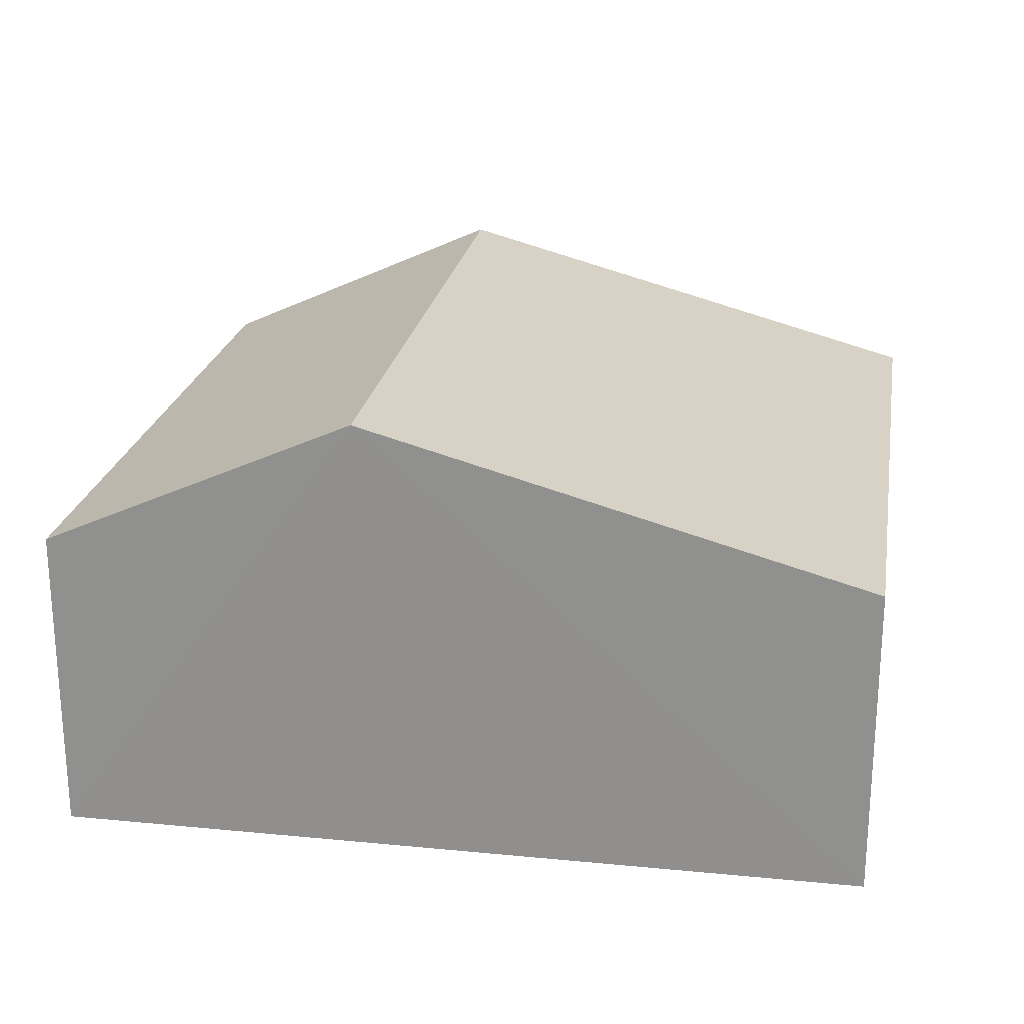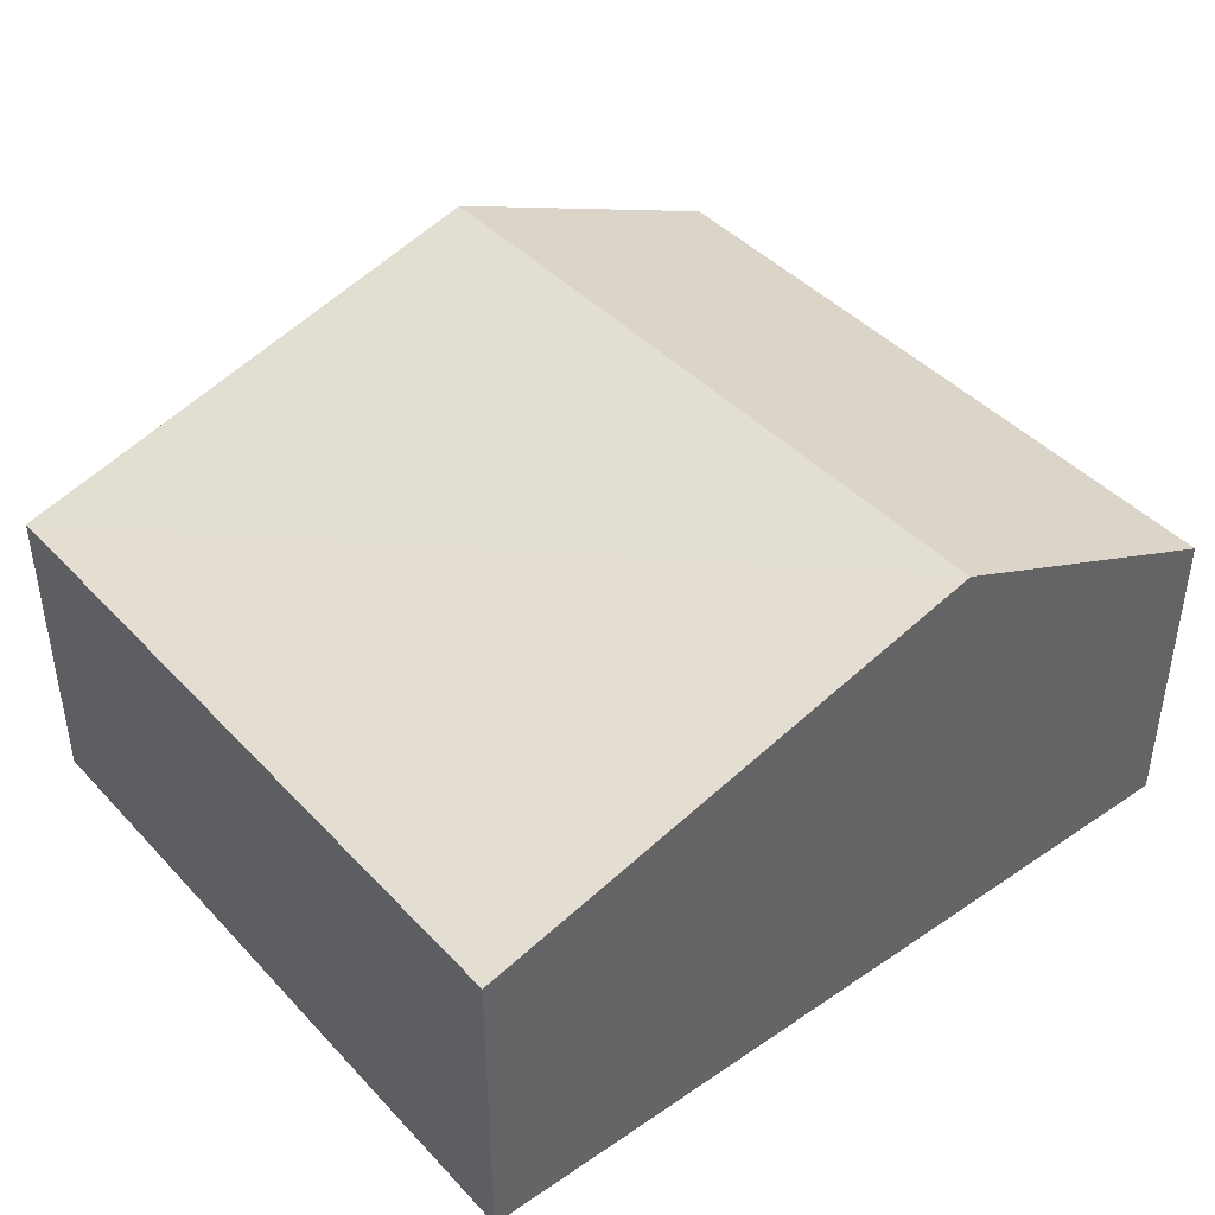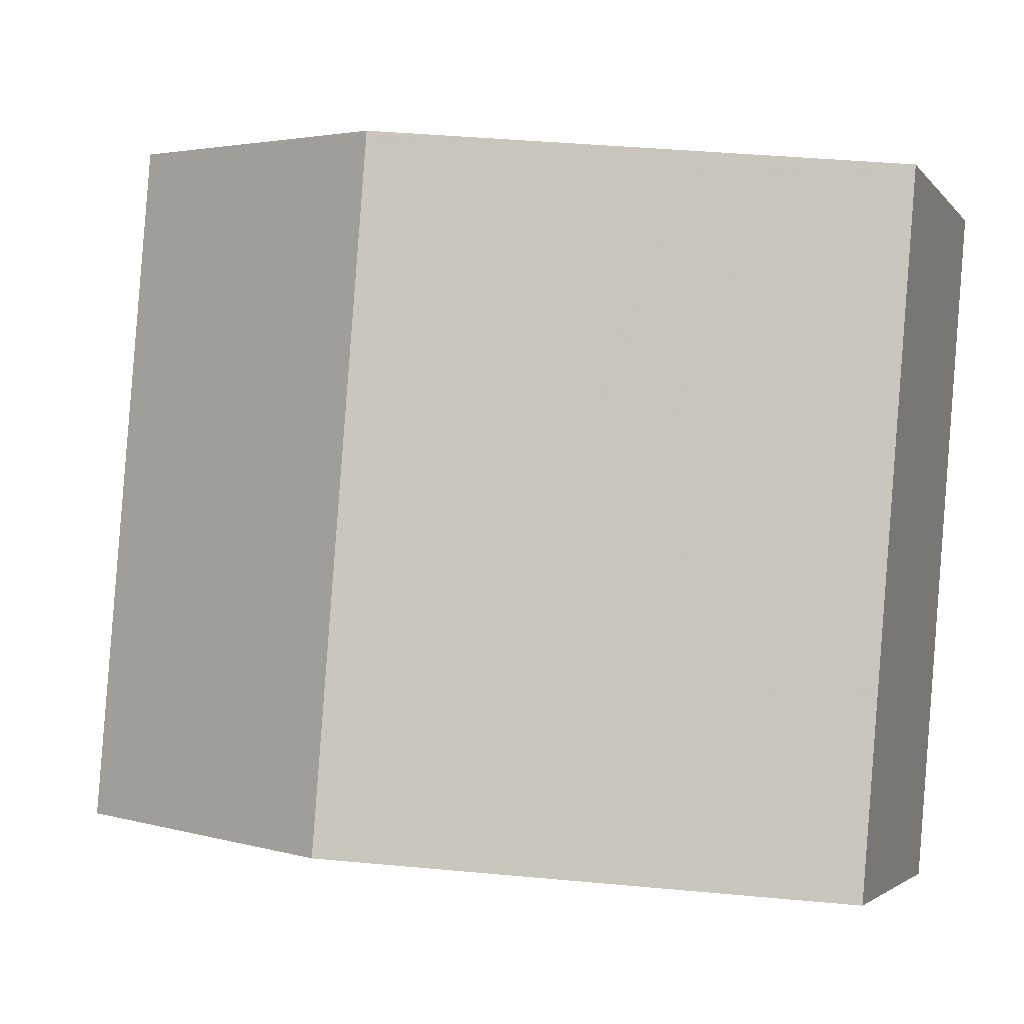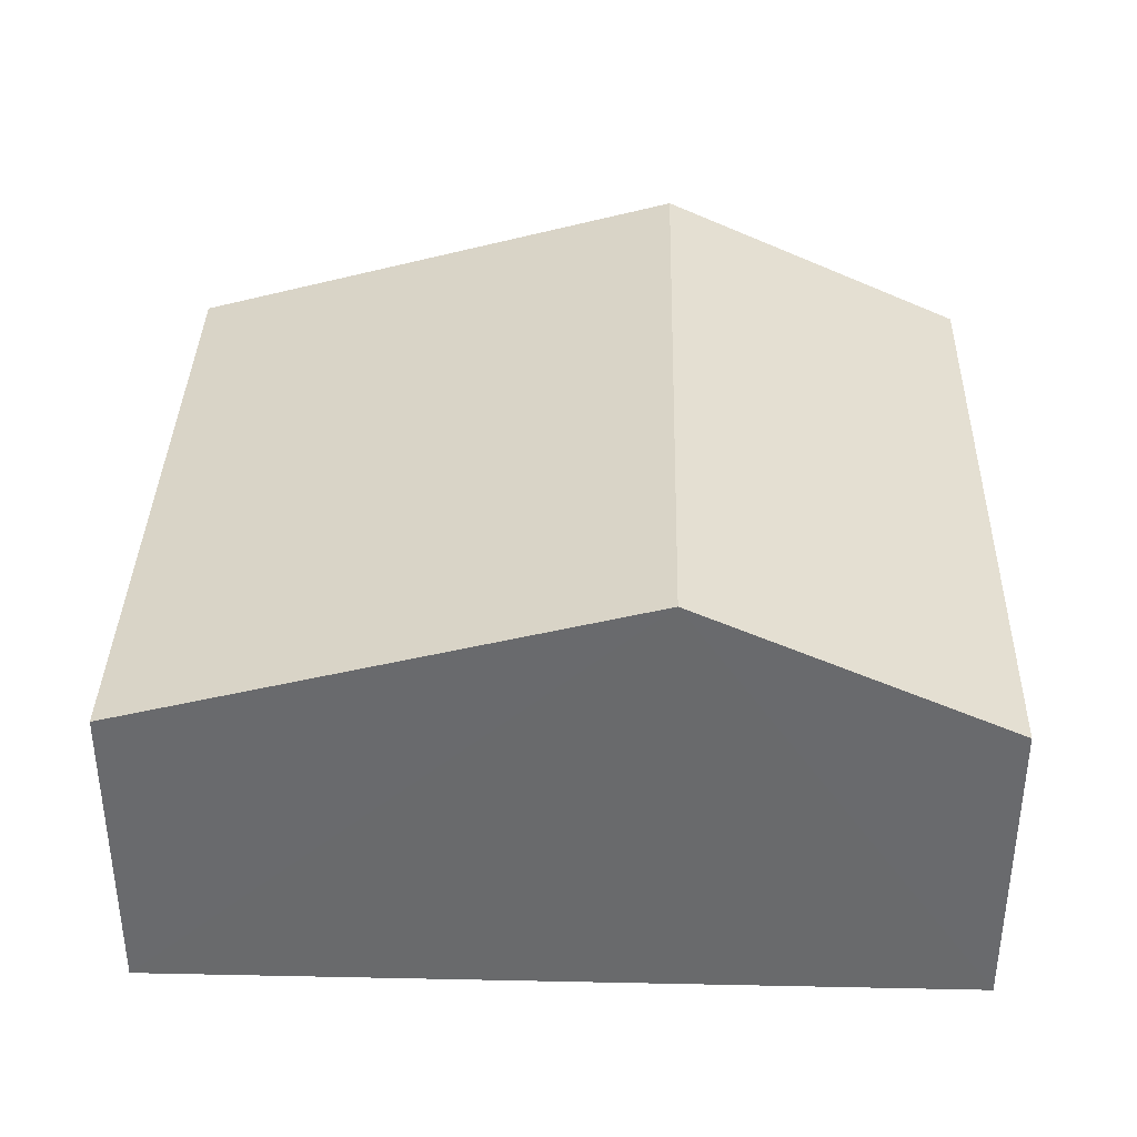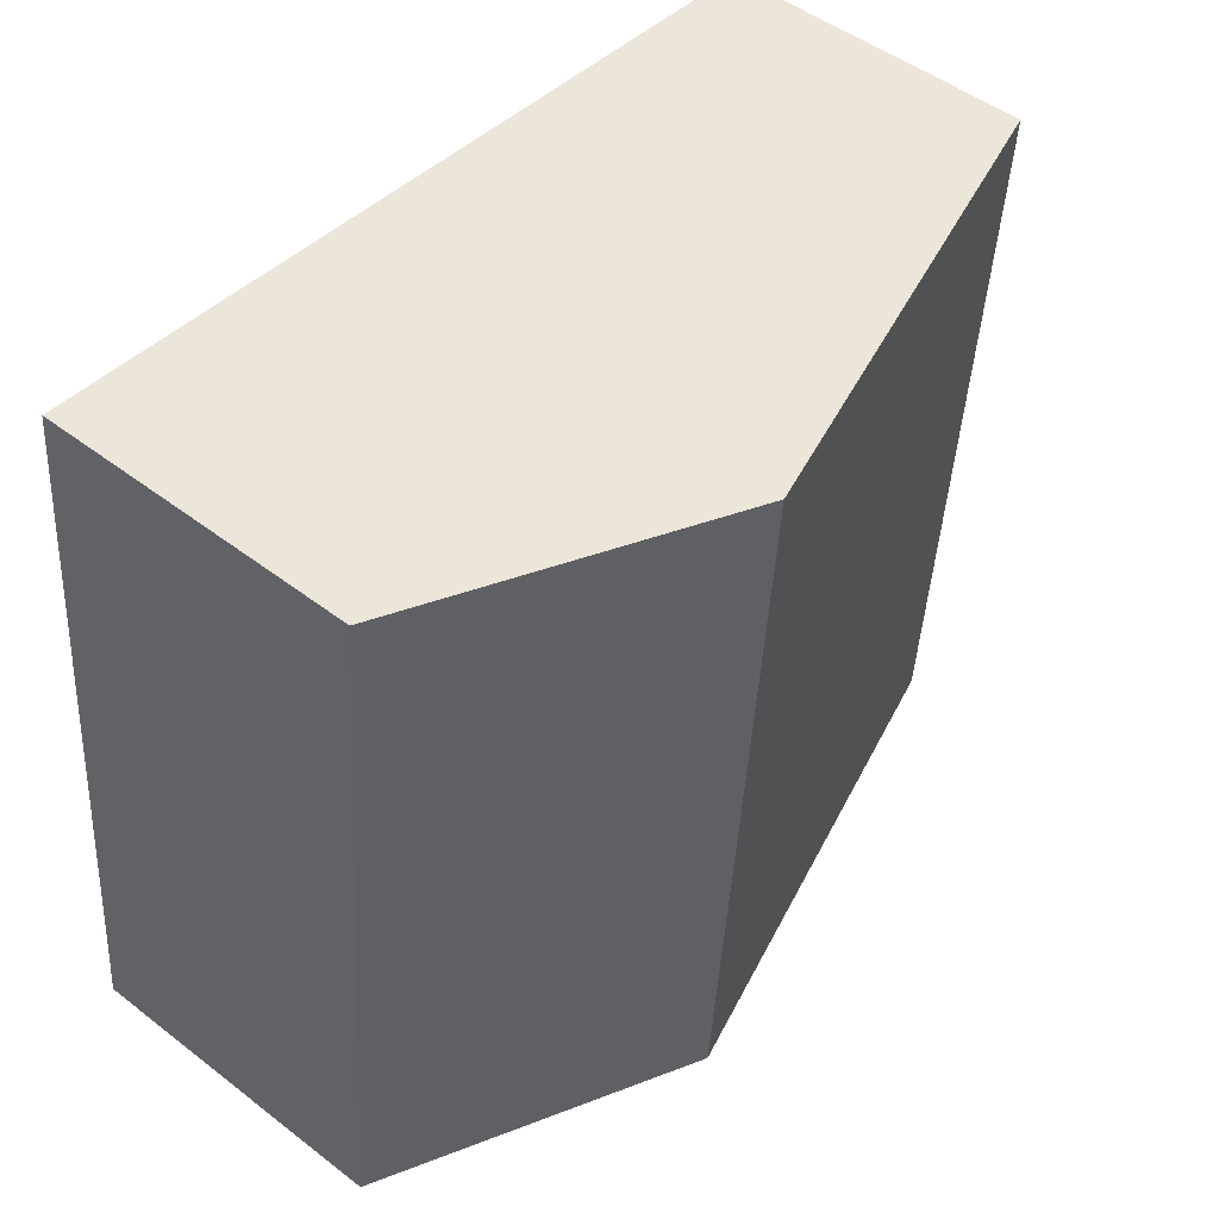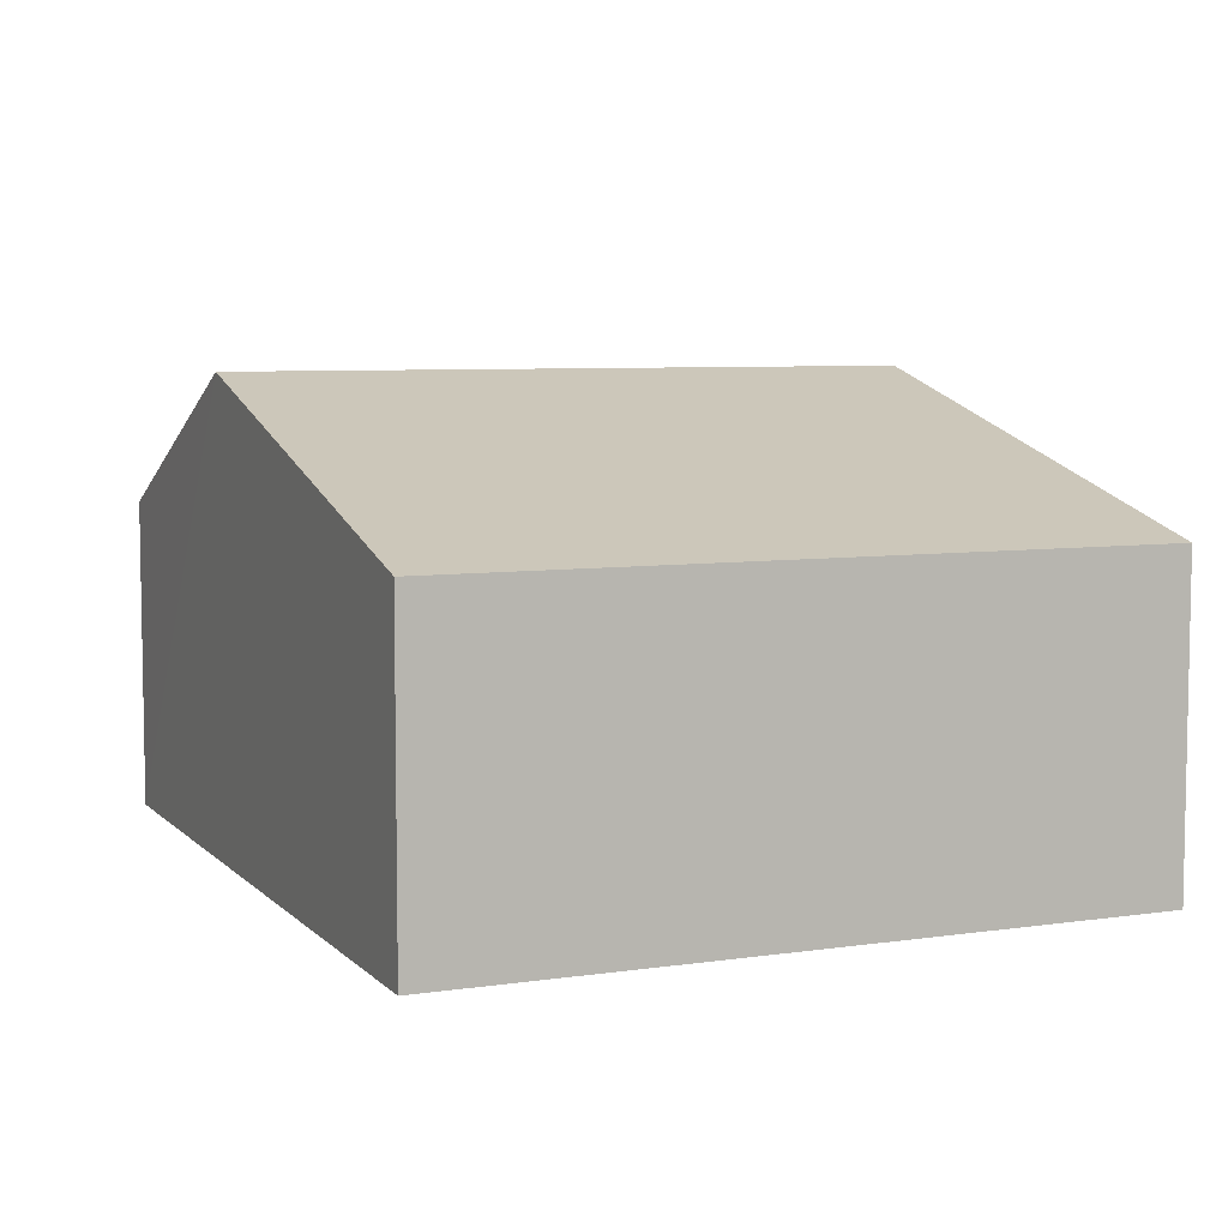
<metadata>
{"format":"obj","ext":"obj","renderer":"f3d","projection":"perspective","resolution":1024,"background":"white","views":[{"elev":22.7,"azim":4.8,"up":"+Z"},{"elev":42.6,"azim":136.4,"up":"+Z"},{"elev":-3.1,"azim":19.2,"up":"+Y"},{"elev":36.9,"azim":176.9,"up":"+Z"},{"elev":49.2,"azim":-49.5,"up":"+Y"},{"elev":6.7,"azim":62.0,"up":"+Z"}]}
</metadata>
<code>
v -3.733e+05 -1.044e+05 25.4
v -3.733e+05 -1.044e+05 25.4
v -3.733e+05 -1.044e+05 25.4
v -3.733e+05 -1.044e+05 25.4
v -3.733e+05 -1.044e+05 29.3
v -3.733e+05 -1.044e+05 29.3
v -3.733e+05 -1.044e+05 31.01
v -3.733e+05 -1.044e+05 31.01
v -3.733e+05 -1.044e+05 29.3
v -3.733e+05 -1.044e+05 29.3
f 1 2 3
f 4 1 3
f 5 6 7
f 8 5 7
f 9 10 8
f 7 9 8
f 6 4 7
f 4 3 7
f 3 9 7
f 6 1 4
f 6 5 1
f 10 2 8
f 2 1 8
f 1 5 8
f 10 3 2
f 10 9 3

</code>
